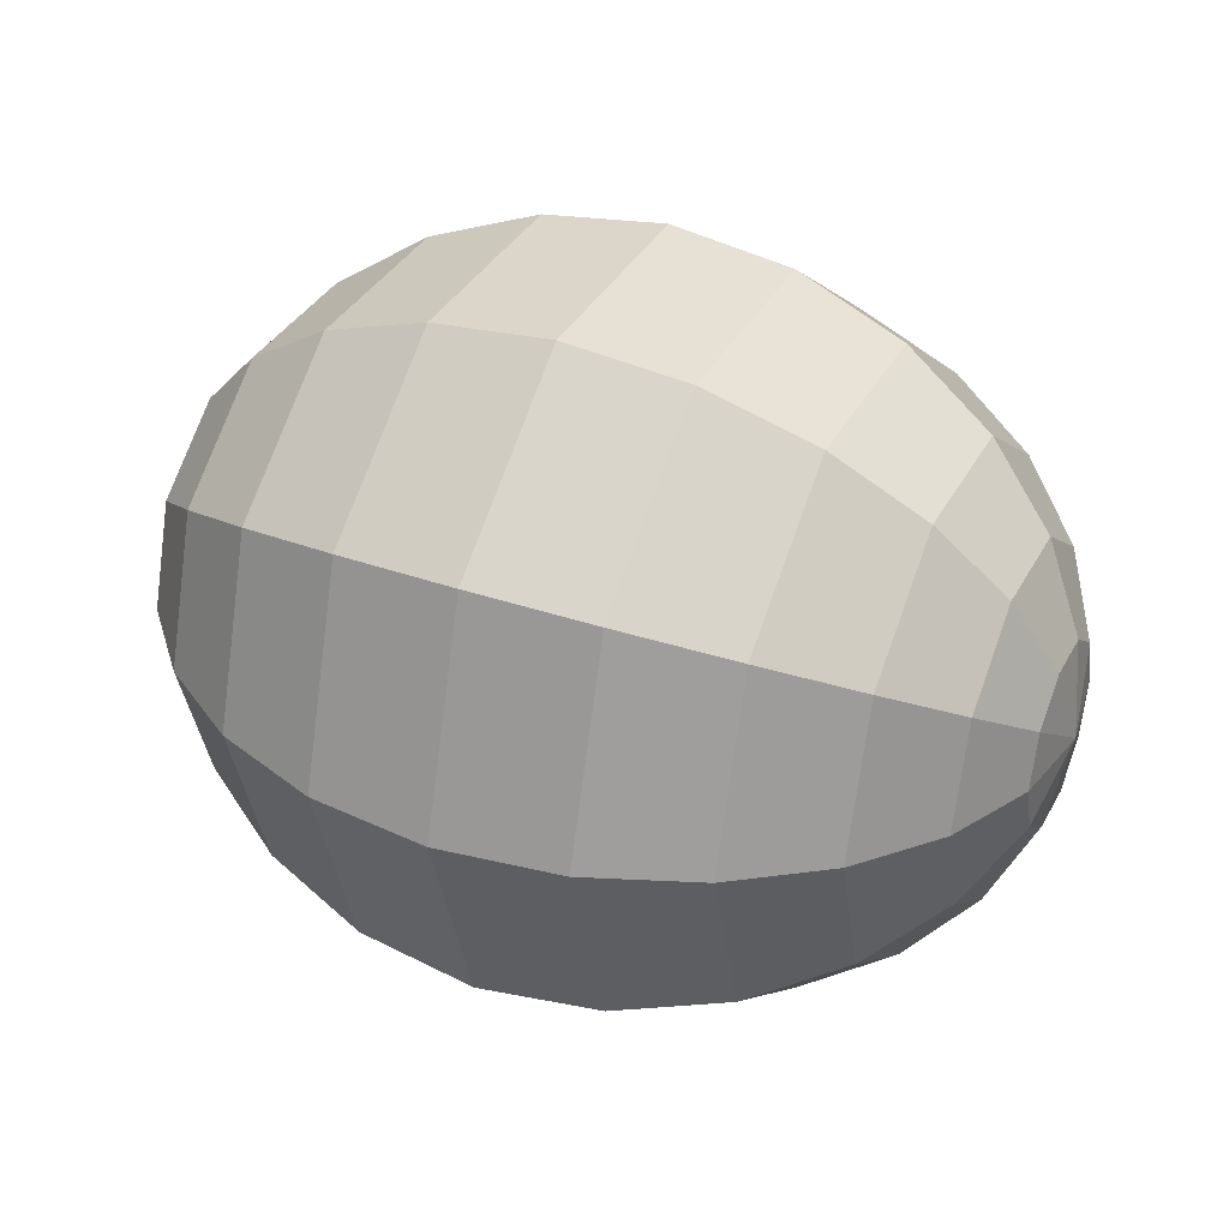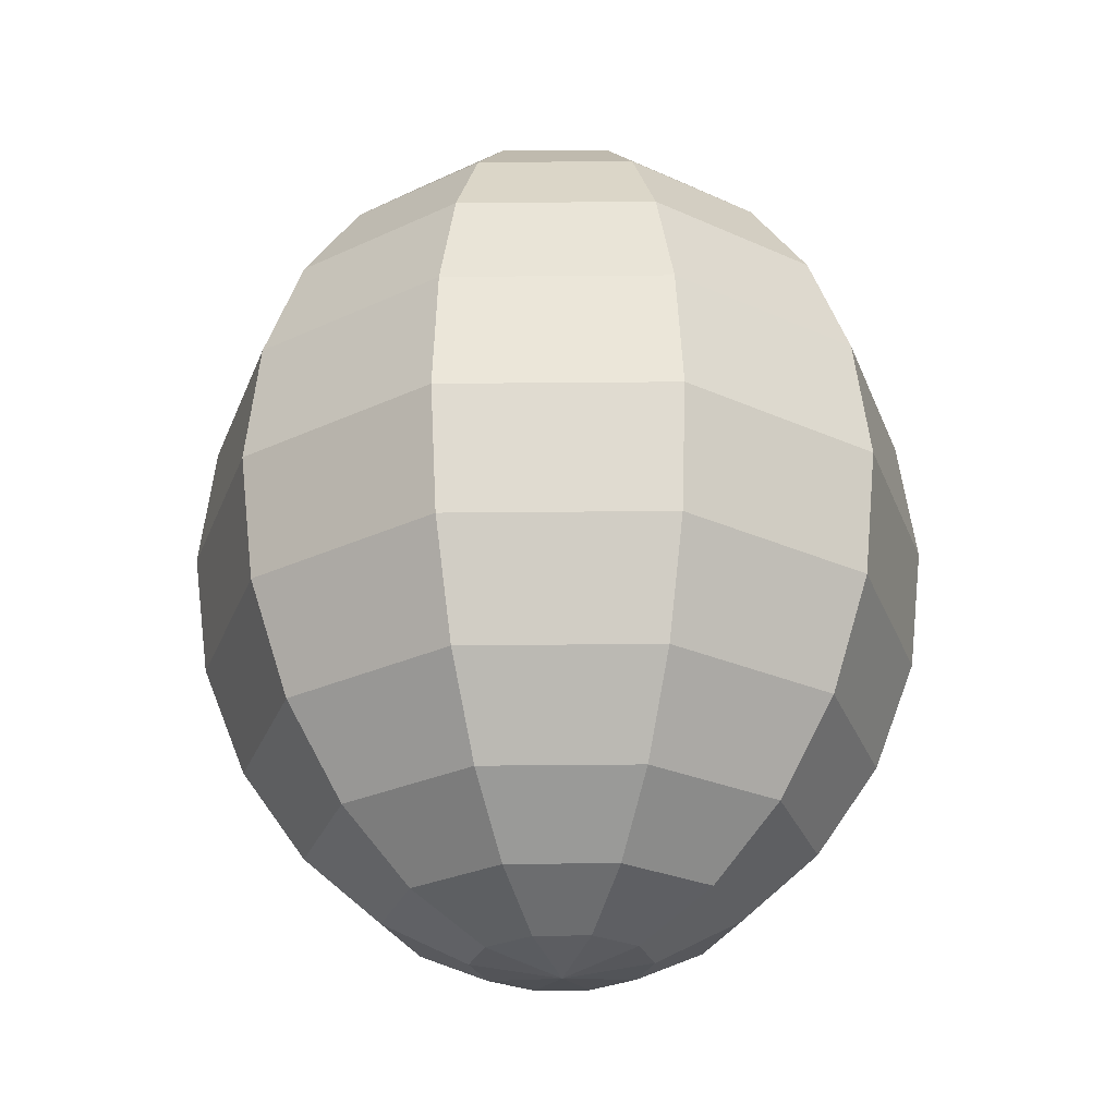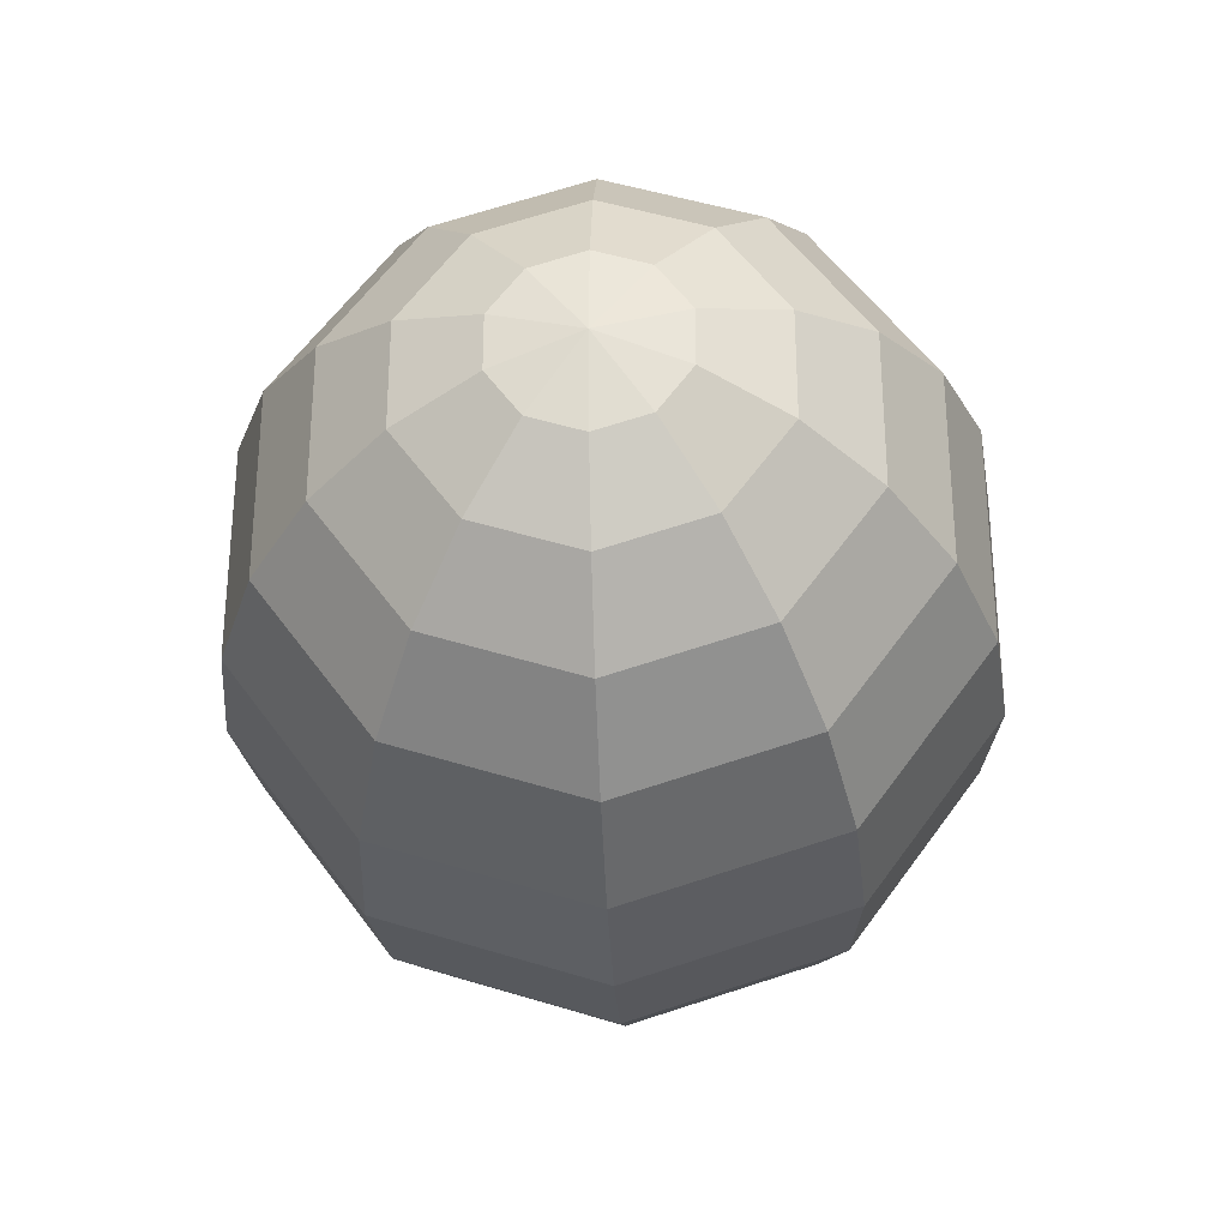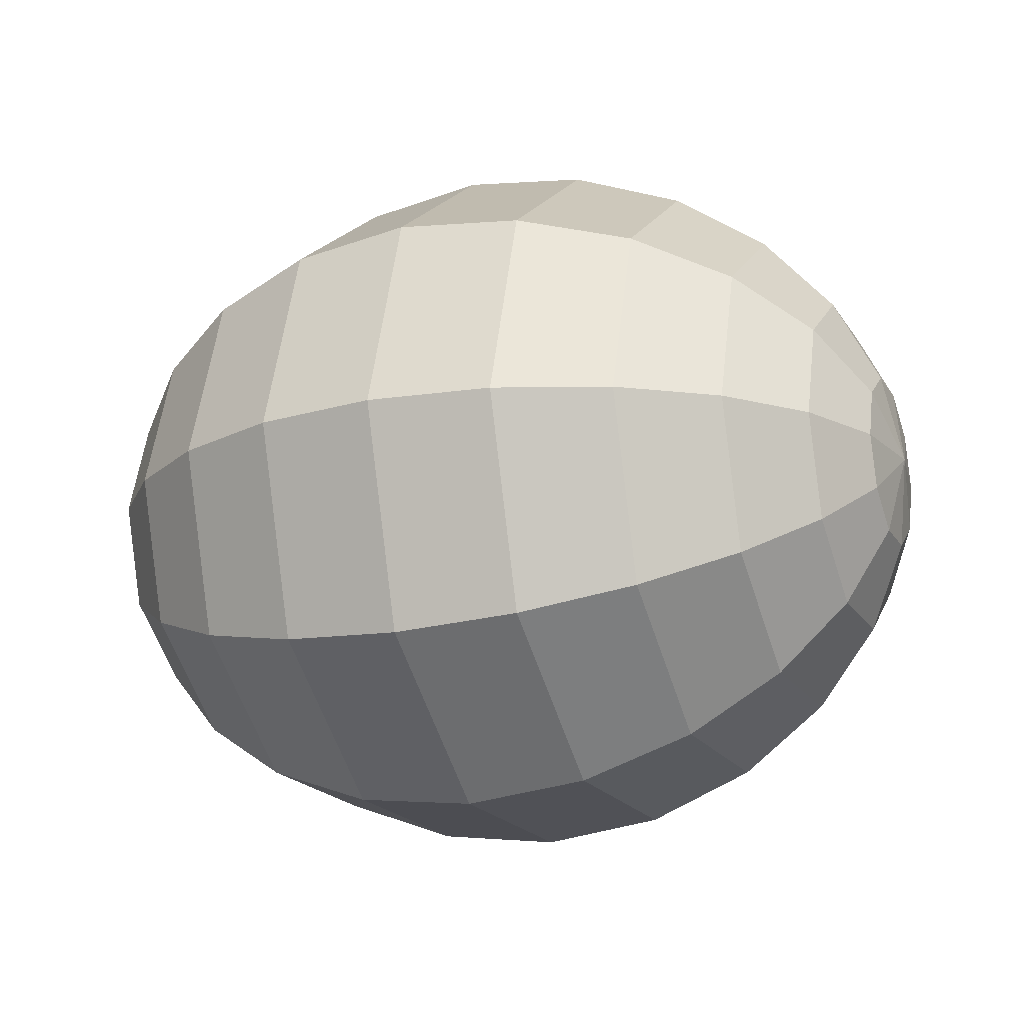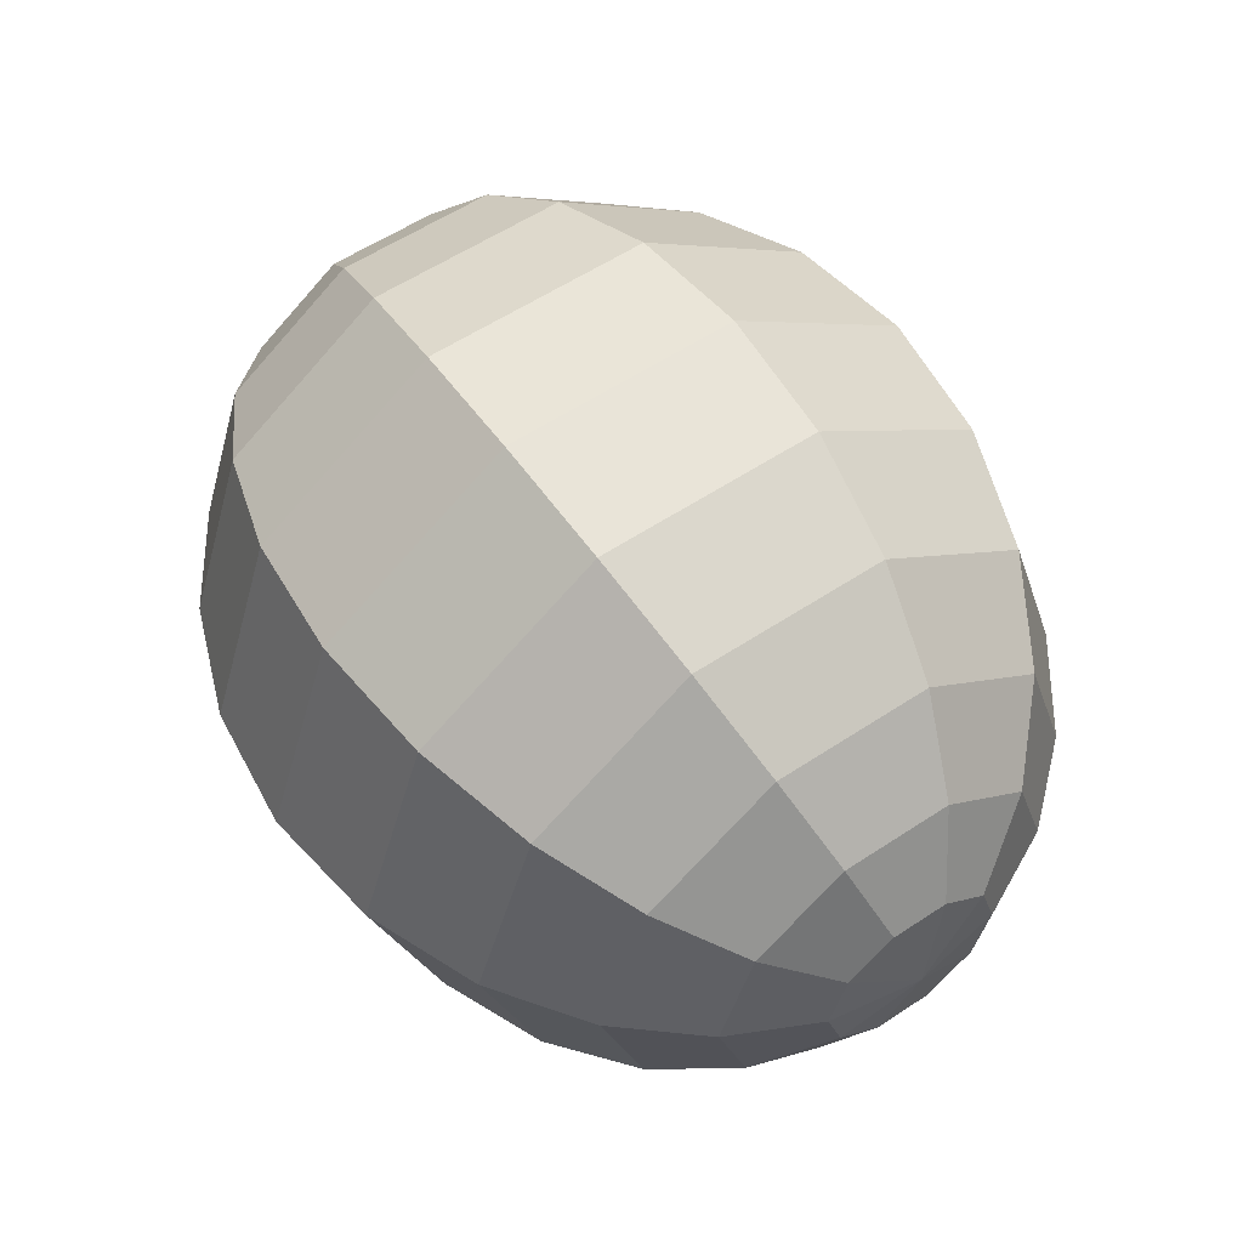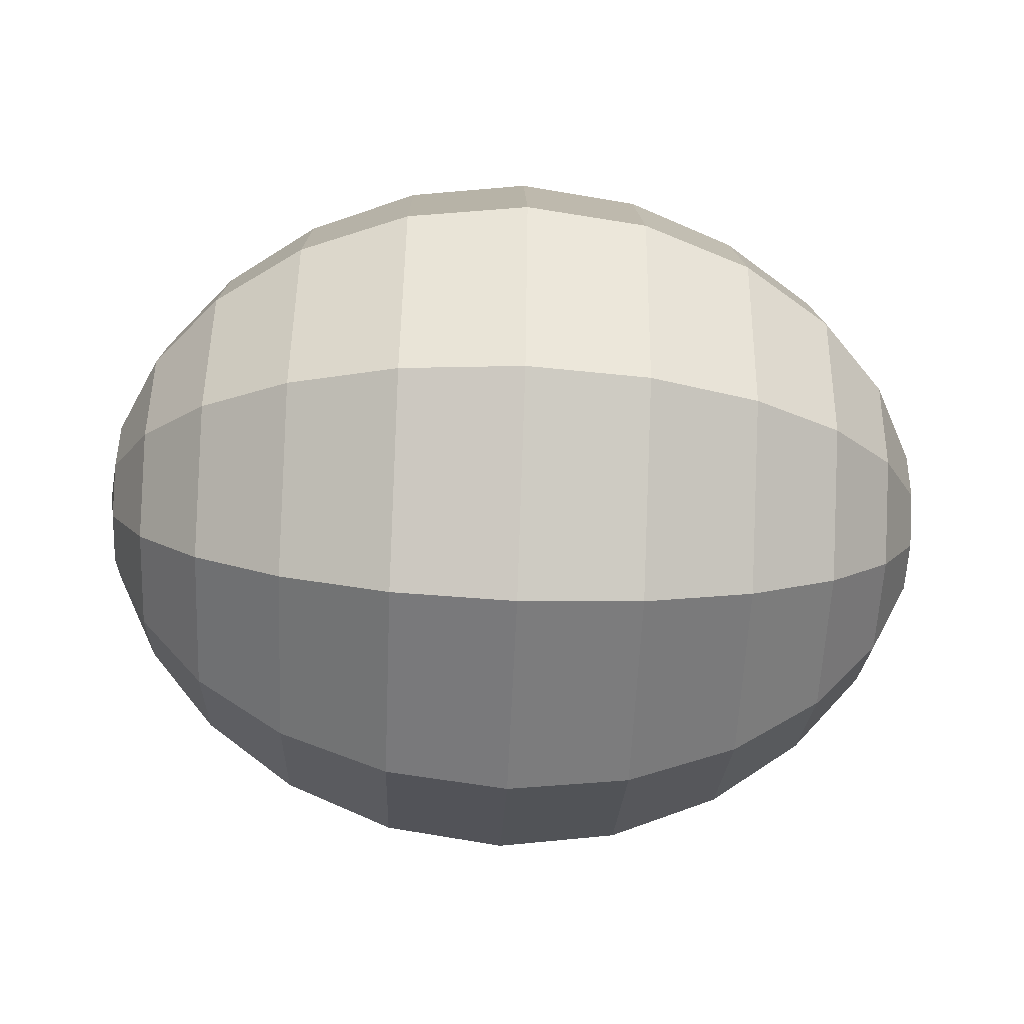
<metadata>
{"format":"obj","ext":"obj","renderer":"f3d","projection":"perspective","resolution":1024,"background":"white","views":[{"elev":35.3,"azim":-155.1,"up":"+Y"},{"elev":63.3,"azim":89.5,"up":"+Y"},{"elev":-30.4,"azim":-87.4,"up":"+Z"},{"elev":-18.7,"azim":22.5,"up":"+Y"},{"elev":56.3,"azim":-124.9,"up":"+Y"},{"elev":-58.6,"azim":-2.5,"up":"+Y"}]}
</metadata>
<code>
o Watermelon_Crop_Sphere.001
v 0.1617 0 -0.124
v -0.06171 -0 -0.1767
v -0.1169 -0 -0.1553
v 0.2222 0 -0
v 0.215 -0.02598 -0.03576
v 0.1946 -0.05066 -0.06972
v 0.1617 -0.07289 -0.1003
v 0.1169 -0.09126 -0.1256
v 0.06171 -0.1038 -0.1429
v 0 -0.1085 -0.1493
v -0.06171 -0.1038 -0.1429
v -0.1169 -0.09126 -0.1256
v -0.1617 -0.07289 -0.1003
v -0.1946 -0.05066 -0.06972
v -0.215 -0.02598 -0.03576
v 0.215 -0.04203 -0.01366
v 0.1946 -0.08196 -0.02663
v 0.1617 -0.1179 -0.03832
v 0.1169 -0.1477 -0.04798
v 0.06171 -0.168 -0.05459
v 0 -0.1755 -0.05702
v -0.06171 -0.168 -0.05459
v -0.1169 -0.1477 -0.04798
v -0.1617 -0.1179 -0.03832
v -0.1946 -0.08196 -0.02663
v -0.215 -0.04203 -0.01366
v 0.215 -0.04203 0.01366
v 0.1946 -0.08196 0.02663
v 0.1617 -0.1179 0.03832
v 0.1169 -0.1477 0.04798
v 0.06171 -0.168 0.05459
v 0 -0.1755 0.05702
v -0.06171 -0.168 0.05459
v -0.1169 -0.1477 0.04798
v -0.1617 -0.1179 0.03832
v -0.1946 -0.08196 0.02663
v -0.215 -0.04203 0.01366
v 0.215 -0.02598 0.03576
v 0.1946 -0.05066 0.06972
v 0.1617 -0.07289 0.1003
v 0.1169 -0.09126 0.1256
v 0.06171 -0.1038 0.1429
v 0 -0.1085 0.1493
v -0.06171 -0.1038 0.1429
v -0.1169 -0.09126 0.1256
v -0.1617 -0.07289 0.1003
v -0.1946 -0.05066 0.06972
v -0.215 -0.02598 0.03576
v 0.215 0 0.0442
v 0.1946 0 0.08618
v 0.1617 0 0.124
v 0.1169 0 0.1553
v 0.06171 0 0.1767
v 0 -0 0.1845
v -0.06171 -0 0.1767
v -0.1169 -0 0.1553
v -0.1617 -0 0.124
v -0.1946 -0 0.08618
v -0.215 -0 0.0442
v -0.2222 -0 -0
v 0.215 0.02598 0.03576
v 0.1946 0.05066 0.06972
v 0.1617 0.07289 0.1003
v 0.1169 0.09126 0.1256
v 0.06171 0.1038 0.1429
v 0 0.1085 0.1493
v -0.06171 0.1038 0.1429
v -0.1169 0.09126 0.1256
v -0.1617 0.07289 0.1003
v -0.1946 0.05066 0.06972
v -0.215 0.02598 0.03576
v 0.215 0.04203 0.01366
v 0.1946 0.08196 0.02663
v 0.1617 0.1179 0.03832
v 0.1169 0.1477 0.04798
v 0.06171 0.168 0.05459
v -0 0.1755 0.05702
v -0.06171 0.168 0.05459
v -0.1169 0.1477 0.04798
v -0.1617 0.1179 0.03832
v -0.1946 0.08196 0.02663
v -0.215 0.04203 0.01366
v 0.215 0.04203 -0.01366
v 0.1946 0.08196 -0.02663
v 0.1617 0.1179 -0.03832
v 0.1169 0.1477 -0.04798
v 0.06171 0.168 -0.05459
v -0 0.1755 -0.05702
v -0.06171 0.168 -0.05459
v -0.1169 0.1477 -0.04798
v -0.1617 0.1179 -0.03832
v -0.1946 0.08196 -0.02663
v -0.215 0.04203 -0.01366
v 0.215 0.02598 -0.03576
v 0.1946 0.05066 -0.06972
v 0.1617 0.07289 -0.1003
v 0.1169 0.09126 -0.1256
v 0.06171 0.1038 -0.1429
v -0 0.1085 -0.1493
v -0.06171 0.1038 -0.1429
v -0.1169 0.09126 -0.1256
v -0.1617 0.07289 -0.1003
v -0.1946 0.05066 -0.06972
v -0.215 0.02598 -0.03576
v 0.215 0 -0.0442
v 0.1946 0 -0.08618
v 0.1169 0 -0.1553
v 0.06171 0 -0.1767
v -0 0 -0.1845
v -0.1617 -0 -0.124
v -0.1946 -0 -0.08618
v -0.215 -0 -0.0442
f 1 106 6 7
f 111 110 13 14
f 2 109 10 11
f 107 1 7 8
f 112 111 14 15
f 105 4 5
f 3 2 11 12
f 108 107 8 9
f 60 112 15
f 106 105 5 6
f 110 3 12 13
f 109 108 9 10
f 25 24 35 36
f 22 21 32 33
f 19 18 29 30
f 26 25 36 37
f 16 4 27
f 23 22 33 34
f 20 19 30 31
f 60 26 37
f 17 16 27 28
f 24 23 34 35
f 21 20 31 32
f 18 17 28 29
f 48 47 58 59
f 38 4 49
f 45 44 55 56
f 42 41 52 53
f 60 48 59
f 39 38 49 50
f 46 45 56 57
f 43 42 53 54
f 40 39 50 51
f 47 46 57 58
f 44 43 54 55
f 41 40 51 52
f 60 71 82
f 62 61 72 73
f 69 68 79 80
f 66 65 76 77
f 63 62 73 74
f 70 69 80 81
f 67 66 77 78
f 64 63 74 75
f 71 70 81 82
f 61 4 72
f 68 67 78 79
f 65 64 75 76
f 85 84 95 96
f 92 91 102 103
f 89 88 99 100
f 86 85 96 97
f 93 92 103 104
f 83 4 94
f 90 89 100 101
f 87 86 97 98
f 60 93 104
f 84 83 94 95
f 91 90 101 102
f 88 87 98 99
f 5 4 16
f 12 11 22 23
f 9 8 19 20
f 60 15 26
f 6 5 16 17
f 13 12 23 24
f 10 9 20 21
f 7 6 17 18
f 14 13 24 25
f 11 10 21 22
f 8 7 18 19
f 15 14 25 26
f 28 27 38 39
f 35 34 45 46
f 32 31 42 43
f 29 28 39 40
f 36 35 46 47
f 33 32 43 44
f 30 29 40 41
f 37 36 47 48
f 27 4 38
f 34 33 44 45
f 31 30 41 42
f 60 37 48
f 51 50 62 63
f 58 57 69 70
f 55 54 66 67
f 52 51 63 64
f 59 58 70 71
f 49 4 61
f 56 55 67 68
f 53 52 64 65
f 60 59 71
f 50 49 61 62
f 57 56 68 69
f 54 53 65 66
f 75 74 85 86
f 82 81 92 93
f 72 4 83
f 79 78 89 90
f 76 75 86 87
f 60 82 93
f 73 72 83 84
f 80 79 90 91
f 77 76 87 88
f 74 73 84 85
f 81 80 91 92
f 78 77 88 89
f 98 97 107 108
f 60 104 112
f 95 94 105 106
f 102 101 3 110
f 99 98 108 109
f 96 95 106 1
f 103 102 110 111
f 100 99 109 2
f 97 96 1 107
f 104 103 111 112
f 94 4 105
f 101 100 2 3

</code>
